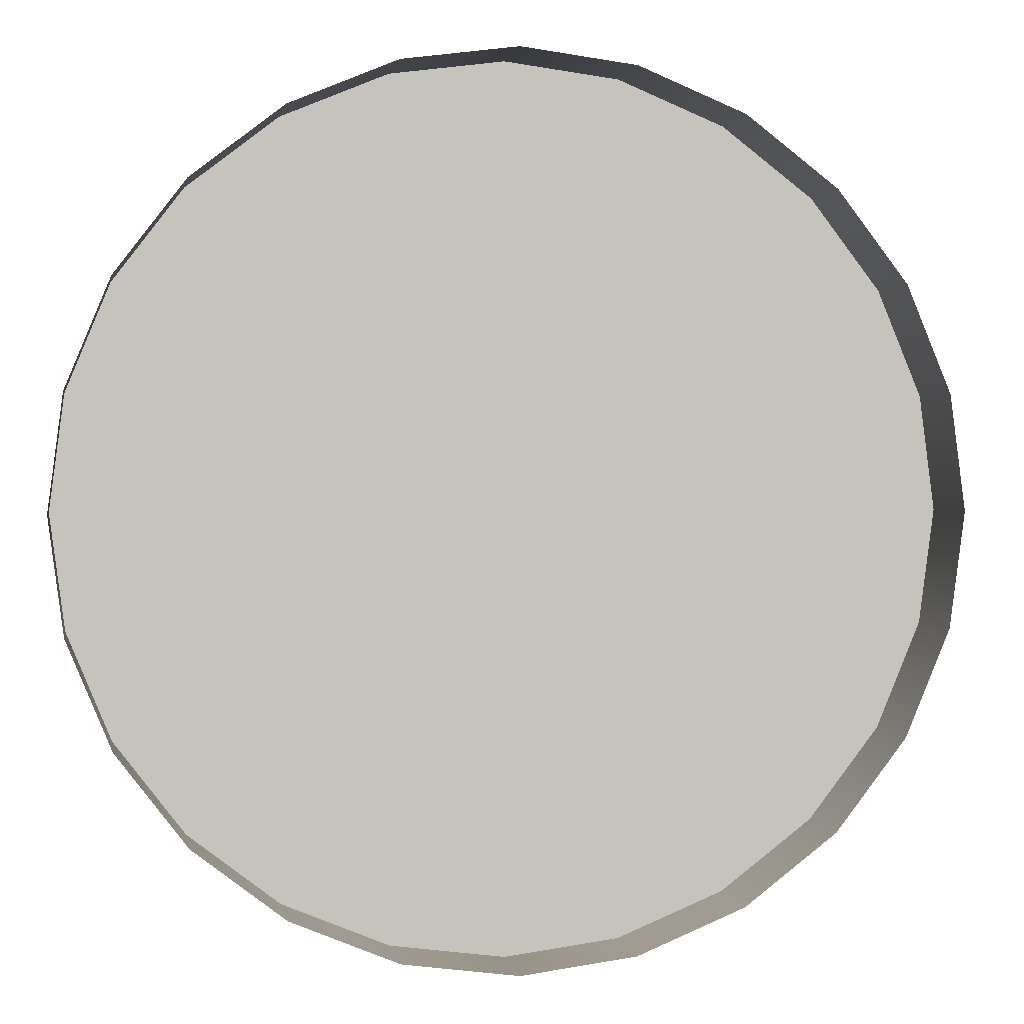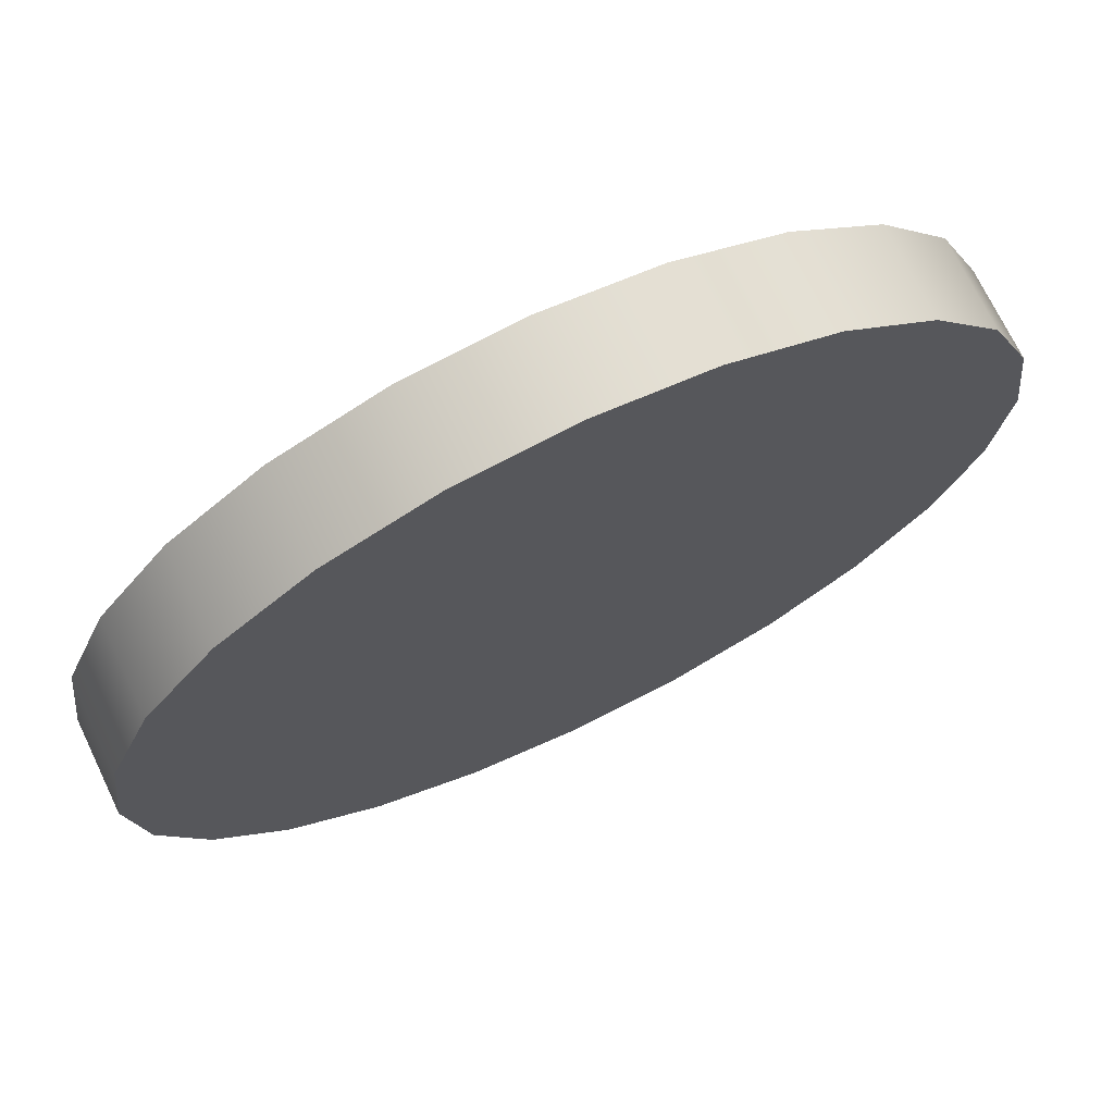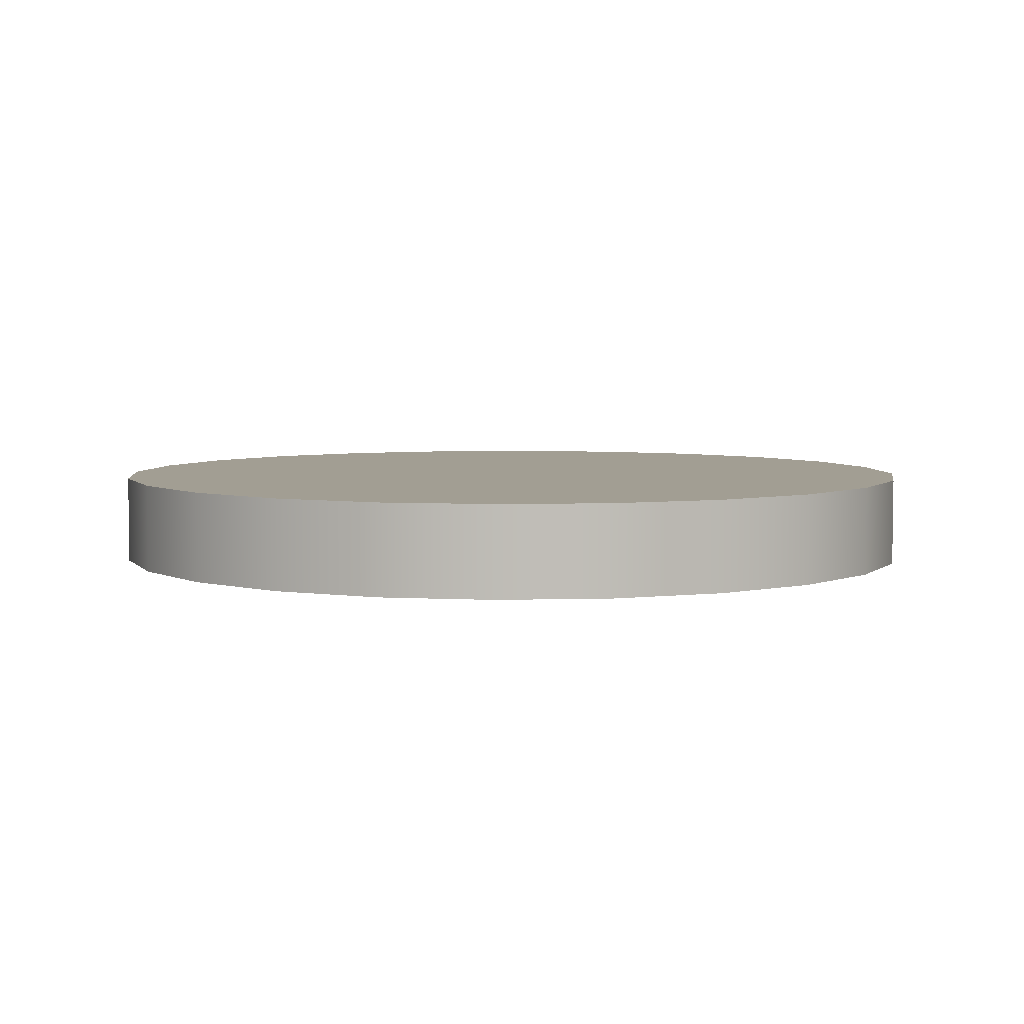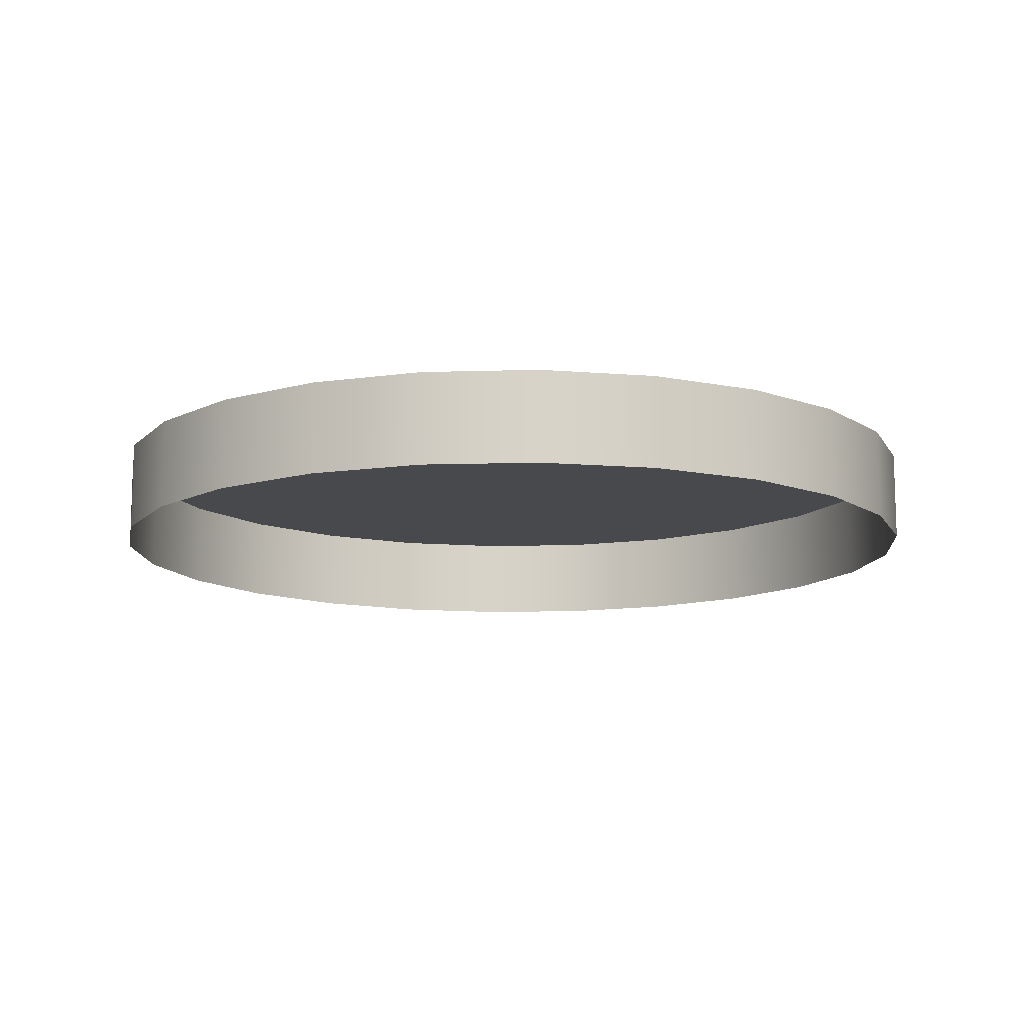
<metadata>
{"format":"obj","ext":"obj","renderer":"f3d","projection":"perspective","resolution":1024,"background":"white","views":[{"elev":1.3,"azim":-9.5,"up":"+Z"},{"elev":71.6,"azim":154.3,"up":"+Z"},{"elev":5.0,"azim":-117.9,"up":"+Y"},{"elev":-12.1,"azim":86.5,"up":"+Y"}]}
</metadata>
<code>
o mesh1/mesh1-geometry/material_7#mesh1-geometry
v -0.4687 0.4297 0.05029
v -0.4914 0.4297 0.04089
v -0.4687 0.4494 0.05029
v -0.4443 0.4297 0.0535
v -0.4687 0.4297 0.05029
v -0.4443 0.4494 0.0535
v -0.42 0.4297 0.05029
v -0.4443 0.4297 0.0535
v -0.42 0.4494 0.05029
v -0.3972 0.4297 0.04089
v -0.42 0.4297 0.05029
v -0.3972 0.4494 0.04089
v -0.3777 0.4297 0.02592
v -0.3972 0.4297 0.04089
v -0.3777 0.4494 0.02592
v -0.5385 0.4297 -0.04067
v -0.5385 0.4494 -0.04067
v -0.5353 0.4297 -0.01629
v -0.5353 0.4297 -0.06504
v -0.5353 0.4494 -0.06504
v -0.5385 0.4297 -0.04067
v -0.5259 0.4297 0.006419
v -0.5259 0.4494 0.006419
v -0.5109 0.4297 0.02592
v -0.4914 0.4297 0.04089
v -0.5109 0.4297 0.02592
v -0.4914 0.4494 0.04089
v -0.4914 0.4494 0.04089
v -0.4687 0.4494 0.05029
v -0.4914 0.4297 0.04089
v -0.4687 0.4494 0.05029
v -0.4443 0.4494 0.0535
v -0.4687 0.4297 0.05029
v -0.4443 0.4494 0.0535
v -0.42 0.4494 0.05029
v -0.4443 0.4297 0.0535
v -0.42 0.4494 0.05029
v -0.3972 0.4494 0.04089
v -0.42 0.4297 0.05029
v -0.3777 0.4297 0.02592
v -0.3777 0.4494 0.02592
v -0.3628 0.4297 0.006419
v -0.3628 0.4297 0.006419
v -0.3628 0.4494 0.006419
v -0.3534 0.4297 -0.01629
v -0.3972 0.4494 0.04089
v -0.3777 0.4494 0.02592
v -0.3972 0.4297 0.04089
v -0.5353 0.4297 -0.01629
v -0.5353 0.4494 -0.01629
v -0.5259 0.4297 0.006419
v -0.5353 0.4494 -0.01629
v -0.5353 0.4297 -0.01629
v -0.5385 0.4494 -0.04067
v -0.5385 0.4494 -0.04067
v -0.5385 0.4297 -0.04067
v -0.5353 0.4494 -0.06504
v -0.5353 0.4494 -0.06504
v -0.5353 0.4297 -0.06504
v -0.5259 0.4494 -0.08775
v -0.5109 0.4494 0.02592
v -0.5109 0.4297 0.02592
v -0.5259 0.4494 0.006419
v -0.5259 0.4494 0.006419
v -0.5259 0.4297 0.006419
v -0.5353 0.4494 -0.01629
v -0.5109 0.4494 0.02592
v -0.4914 0.4494 0.04089
v -0.5109 0.4297 0.02592
v -0.4687 0.4494 0.05029
v -0.4914 0.4494 0.04089
v -0.4914 0.4494 -0.1222
v -0.4443 0.4494 0.0535
v -0.4687 0.4494 0.05029
v -0.4687 0.4494 -0.1316
v -0.42 0.4494 0.05029
v -0.4443 0.4494 0.0535
v -0.4443 0.4494 -0.1348
v -0.3972 0.4494 0.04089
v -0.42 0.4494 0.05029
v -0.42 0.4494 -0.1316
v -0.3628 0.4494 0.006419
v -0.3628 0.4297 0.006419
v -0.3777 0.4494 0.02592
v -0.3534 0.4297 -0.01629
v -0.3534 0.4494 -0.01629
v -0.3502 0.4297 -0.04067
v -0.3534 0.4494 -0.01629
v -0.3534 0.4297 -0.01629
v -0.3628 0.4494 0.006419
v -0.3777 0.4494 0.02592
v -0.3972 0.4494 0.04089
v -0.3972 0.4494 -0.1222
v -0.5259 0.4297 -0.08775
v -0.5259 0.4494 -0.08775
v -0.5353 0.4297 -0.06504
v -0.5385 0.4494 -0.04067
v -0.5353 0.4494 -0.06504
v -0.5353 0.4494 -0.01629
v -0.5259 0.4494 -0.08775
v -0.5259 0.4494 0.006419
v -0.5353 0.4494 -0.06504
v -0.3502 0.4297 -0.04067
v -0.3502 0.4494 -0.04067
v -0.3534 0.4297 -0.06504
v -0.5109 0.4494 0.02592
v -0.5259 0.4494 0.006419
v -0.5259 0.4494 -0.08775
v -0.5259 0.4494 0.006419
v -0.5353 0.4494 -0.01629
v -0.5353 0.4494 -0.06504
v -0.4914 0.4494 0.04089
v -0.5109 0.4494 0.02592
v -0.5109 0.4494 -0.1073
v -0.4914 0.4494 -0.1222
v -0.4914 0.4494 0.04089
v -0.5109 0.4494 -0.1073
v -0.4687 0.4494 -0.1316
v -0.4687 0.4494 0.05029
v -0.4914 0.4494 -0.1222
v -0.4443 0.4494 -0.1348
v -0.4443 0.4494 0.0535
v -0.4687 0.4494 -0.1316
v -0.42 0.4494 -0.1316
v -0.42 0.4494 0.05029
v -0.4443 0.4494 -0.1348
v -0.3972 0.4494 -0.1222
v -0.3972 0.4494 0.04089
v -0.42 0.4494 -0.1316
v -0.3628 0.4494 0.006419
v -0.3777 0.4494 0.02592
v -0.3777 0.4494 -0.1073
v -0.3502 0.4494 -0.04067
v -0.3502 0.4297 -0.04067
v -0.3534 0.4494 -0.01629
v -0.3534 0.4494 -0.01629
v -0.3628 0.4494 0.006419
v -0.3628 0.4494 -0.08775
v -0.3777 0.4494 -0.1073
v -0.3777 0.4494 0.02592
v -0.3972 0.4494 -0.1222
v -0.5259 0.4494 -0.08775
v -0.5259 0.4297 -0.08775
v -0.5109 0.4494 -0.1073
v -0.5109 0.4297 -0.1073
v -0.5109 0.4494 -0.1073
v -0.5259 0.4297 -0.08775
v -0.3534 0.4297 -0.06504
v -0.3534 0.4494 -0.06504
v -0.3628 0.4297 -0.08775
v -0.3534 0.4494 -0.06504
v -0.3534 0.4297 -0.06504
v -0.3502 0.4494 -0.04067
v -0.5109 0.4494 -0.1073
v -0.5109 0.4494 0.02592
v -0.5259 0.4494 -0.08775
v -0.4914 0.4494 -0.1222
v -0.5109 0.4494 -0.1073
v -0.4914 0.4297 -0.1222
v -0.4687 0.4494 -0.1316
v -0.4914 0.4494 -0.1222
v -0.4687 0.4297 -0.1316
v -0.4443 0.4494 -0.1348
v -0.4687 0.4494 -0.1316
v -0.4443 0.4297 -0.1348
v -0.42 0.4494 -0.1316
v -0.4443 0.4494 -0.1348
v -0.42 0.4297 -0.1316
v -0.3972 0.4494 -0.1222
v -0.42 0.4494 -0.1316
v -0.3972 0.4297 -0.1222
v -0.3628 0.4494 -0.08775
v -0.3628 0.4494 0.006419
v -0.3777 0.4494 -0.1073
v -0.3502 0.4494 -0.04067
v -0.3534 0.4494 -0.01629
v -0.3534 0.4494 -0.06504
v -0.3534 0.4494 -0.06504
v -0.3534 0.4494 -0.01629
v -0.3628 0.4494 -0.08775
v -0.3777 0.4494 -0.1073
v -0.3972 0.4494 -0.1222
v -0.3777 0.4297 -0.1073
v -0.5109 0.4297 -0.1073
v -0.4914 0.4297 -0.1222
v -0.5109 0.4494 -0.1073
v -0.3628 0.4494 -0.08775
v -0.3628 0.4297 -0.08775
v -0.3534 0.4494 -0.06504
v -0.4914 0.4297 -0.1222
v -0.4687 0.4297 -0.1316
v -0.4914 0.4494 -0.1222
v -0.4687 0.4297 -0.1316
v -0.4443 0.4297 -0.1348
v -0.4687 0.4494 -0.1316
v -0.4443 0.4297 -0.1348
v -0.42 0.4297 -0.1316
v -0.4443 0.4494 -0.1348
v -0.42 0.4297 -0.1316
v -0.3972 0.4297 -0.1222
v -0.42 0.4494 -0.1316
v -0.3972 0.4297 -0.1222
v -0.3777 0.4297 -0.1073
v -0.3972 0.4494 -0.1222
v -0.3777 0.4494 -0.1073
v -0.3777 0.4297 -0.1073
v -0.3628 0.4494 -0.08775
v -0.3628 0.4297 -0.08775
v -0.3628 0.4494 -0.08775
v -0.3777 0.4297 -0.1073
v -0.4687 0.4494 0.05029
v -0.4914 0.4297 0.04089
v -0.4687 0.4297 0.05029
v -0.4443 0.4494 0.0535
v -0.4687 0.4297 0.05029
v -0.4443 0.4297 0.0535
v -0.42 0.4494 0.05029
v -0.4443 0.4297 0.0535
v -0.42 0.4297 0.05029
v -0.3972 0.4494 0.04089
v -0.42 0.4297 0.05029
v -0.3972 0.4297 0.04089
v -0.3777 0.4494 0.02592
v -0.3972 0.4297 0.04089
v -0.3777 0.4297 0.02592
v -0.5353 0.4297 -0.01629
v -0.5385 0.4494 -0.04067
v -0.5385 0.4297 -0.04067
v -0.5385 0.4297 -0.04067
v -0.5353 0.4494 -0.06504
v -0.5353 0.4297 -0.06504
v -0.5109 0.4297 0.02592
v -0.5259 0.4494 0.006419
v -0.5259 0.4297 0.006419
v -0.4914 0.4494 0.04089
v -0.5109 0.4297 0.02592
v -0.4914 0.4297 0.04089
v -0.4914 0.4297 0.04089
v -0.4687 0.4494 0.05029
v -0.4914 0.4494 0.04089
v -0.4687 0.4297 0.05029
v -0.4443 0.4494 0.0535
v -0.4687 0.4494 0.05029
v -0.4443 0.4297 0.0535
v -0.42 0.4494 0.05029
v -0.4443 0.4494 0.0535
v -0.42 0.4297 0.05029
v -0.3972 0.4494 0.04089
v -0.42 0.4494 0.05029
v -0.3628 0.4297 0.006419
v -0.3777 0.4494 0.02592
v -0.3777 0.4297 0.02592
v -0.3534 0.4297 -0.01629
v -0.3628 0.4494 0.006419
v -0.3628 0.4297 0.006419
v -0.3972 0.4297 0.04089
v -0.3777 0.4494 0.02592
v -0.3972 0.4494 0.04089
v -0.5259 0.4297 0.006419
v -0.5353 0.4494 -0.01629
v -0.5353 0.4297 -0.01629
v -0.5385 0.4494 -0.04067
v -0.5353 0.4297 -0.01629
v -0.5353 0.4494 -0.01629
v -0.5353 0.4494 -0.06504
v -0.5385 0.4297 -0.04067
v -0.5385 0.4494 -0.04067
v -0.5259 0.4494 -0.08775
v -0.5353 0.4297 -0.06504
v -0.5353 0.4494 -0.06504
v -0.5259 0.4494 0.006419
v -0.5109 0.4297 0.02592
v -0.5109 0.4494 0.02592
v -0.5353 0.4494 -0.01629
v -0.5259 0.4297 0.006419
v -0.5259 0.4494 0.006419
v -0.5109 0.4297 0.02592
v -0.4914 0.4494 0.04089
v -0.5109 0.4494 0.02592
v -0.4914 0.4494 -0.1222
v -0.4914 0.4494 0.04089
v -0.4687 0.4494 0.05029
v -0.4687 0.4494 -0.1316
v -0.4687 0.4494 0.05029
v -0.4443 0.4494 0.0535
v -0.4443 0.4494 -0.1348
v -0.4443 0.4494 0.0535
v -0.42 0.4494 0.05029
v -0.42 0.4494 -0.1316
v -0.42 0.4494 0.05029
v -0.3972 0.4494 0.04089
v -0.3777 0.4494 0.02592
v -0.3628 0.4297 0.006419
v -0.3628 0.4494 0.006419
v -0.3502 0.4297 -0.04067
v -0.3534 0.4494 -0.01629
v -0.3534 0.4297 -0.01629
v -0.3628 0.4494 0.006419
v -0.3534 0.4297 -0.01629
v -0.3534 0.4494 -0.01629
v -0.3972 0.4494 -0.1222
v -0.3972 0.4494 0.04089
v -0.3777 0.4494 0.02592
v -0.5353 0.4297 -0.06504
v -0.5259 0.4494 -0.08775
v -0.5259 0.4297 -0.08775
v -0.5353 0.4494 -0.01629
v -0.5353 0.4494 -0.06504
v -0.5385 0.4494 -0.04067
v -0.5353 0.4494 -0.06504
v -0.5259 0.4494 0.006419
v -0.5259 0.4494 -0.08775
v -0.3534 0.4297 -0.06504
v -0.3502 0.4494 -0.04067
v -0.3502 0.4297 -0.04067
v -0.5259 0.4494 -0.08775
v -0.5259 0.4494 0.006419
v -0.5109 0.4494 0.02592
v -0.5353 0.4494 -0.06504
v -0.5353 0.4494 -0.01629
v -0.5259 0.4494 0.006419
v -0.5109 0.4494 -0.1073
v -0.5109 0.4494 0.02592
v -0.4914 0.4494 0.04089
v -0.5109 0.4494 -0.1073
v -0.4914 0.4494 0.04089
v -0.4914 0.4494 -0.1222
v -0.4914 0.4494 -0.1222
v -0.4687 0.4494 0.05029
v -0.4687 0.4494 -0.1316
v -0.4687 0.4494 -0.1316
v -0.4443 0.4494 0.0535
v -0.4443 0.4494 -0.1348
v -0.4443 0.4494 -0.1348
v -0.42 0.4494 0.05029
v -0.42 0.4494 -0.1316
v -0.42 0.4494 -0.1316
v -0.3972 0.4494 0.04089
v -0.3972 0.4494 -0.1222
v -0.3777 0.4494 -0.1073
v -0.3777 0.4494 0.02592
v -0.3628 0.4494 0.006419
v -0.3534 0.4494 -0.01629
v -0.3502 0.4297 -0.04067
v -0.3502 0.4494 -0.04067
v -0.3628 0.4494 -0.08775
v -0.3628 0.4494 0.006419
v -0.3534 0.4494 -0.01629
v -0.3972 0.4494 -0.1222
v -0.3777 0.4494 0.02592
v -0.3777 0.4494 -0.1073
v -0.5109 0.4494 -0.1073
v -0.5259 0.4297 -0.08775
v -0.5259 0.4494 -0.08775
v -0.5259 0.4297 -0.08775
v -0.5109 0.4494 -0.1073
v -0.5109 0.4297 -0.1073
v -0.3628 0.4297 -0.08775
v -0.3534 0.4494 -0.06504
v -0.3534 0.4297 -0.06504
v -0.3502 0.4494 -0.04067
v -0.3534 0.4297 -0.06504
v -0.3534 0.4494 -0.06504
v -0.5259 0.4494 -0.08775
v -0.5109 0.4494 0.02592
v -0.5109 0.4494 -0.1073
v -0.4914 0.4297 -0.1222
v -0.5109 0.4494 -0.1073
v -0.4914 0.4494 -0.1222
v -0.4687 0.4297 -0.1316
v -0.4914 0.4494 -0.1222
v -0.4687 0.4494 -0.1316
v -0.4443 0.4297 -0.1348
v -0.4687 0.4494 -0.1316
v -0.4443 0.4494 -0.1348
v -0.42 0.4297 -0.1316
v -0.4443 0.4494 -0.1348
v -0.42 0.4494 -0.1316
v -0.3972 0.4297 -0.1222
v -0.42 0.4494 -0.1316
v -0.3972 0.4494 -0.1222
v -0.3777 0.4494 -0.1073
v -0.3628 0.4494 0.006419
v -0.3628 0.4494 -0.08775
v -0.3534 0.4494 -0.06504
v -0.3534 0.4494 -0.01629
v -0.3502 0.4494 -0.04067
v -0.3628 0.4494 -0.08775
v -0.3534 0.4494 -0.01629
v -0.3534 0.4494 -0.06504
v -0.3777 0.4297 -0.1073
v -0.3972 0.4494 -0.1222
v -0.3777 0.4494 -0.1073
v -0.5109 0.4494 -0.1073
v -0.4914 0.4297 -0.1222
v -0.5109 0.4297 -0.1073
v -0.3534 0.4494 -0.06504
v -0.3628 0.4297 -0.08775
v -0.3628 0.4494 -0.08775
v -0.4914 0.4494 -0.1222
v -0.4687 0.4297 -0.1316
v -0.4914 0.4297 -0.1222
v -0.4687 0.4494 -0.1316
v -0.4443 0.4297 -0.1348
v -0.4687 0.4297 -0.1316
v -0.4443 0.4494 -0.1348
v -0.42 0.4297 -0.1316
v -0.4443 0.4297 -0.1348
v -0.42 0.4494 -0.1316
v -0.3972 0.4297 -0.1222
v -0.42 0.4297 -0.1316
v -0.3972 0.4494 -0.1222
v -0.3777 0.4297 -0.1073
v -0.3972 0.4297 -0.1222
v -0.3628 0.4494 -0.08775
v -0.3777 0.4297 -0.1073
v -0.3777 0.4494 -0.1073
v -0.3777 0.4297 -0.1073
v -0.3628 0.4494 -0.08775
v -0.3628 0.4297 -0.08775
f 1 2 3
f 4 5 6
f 7 8 9
f 10 11 12
f 13 14 15
f 16 17 18
f 19 20 21
f 22 23 24
f 25 26 27
f 28 29 30
f 31 32 33
f 34 35 36
f 37 38 39
f 40 41 42
f 43 44 45
f 46 47 48
f 49 50 51
f 52 53 54
f 55 56 57
f 58 59 60
f 61 62 63
f 64 65 66
f 67 68 69
f 70 71 72
f 73 74 75
f 76 77 78
f 79 80 81
f 82 83 84
f 85 86 87
f 88 89 90
f 91 92 93
f 94 95 96
f 97 98 99
f 100 101 102
f 103 104 105
f 106 107 108
f 109 110 111
f 112 113 114
f 115 116 117
f 118 119 120
f 121 122 123
f 124 125 126
f 127 128 129
f 130 131 132
f 133 134 135
f 136 137 138
f 139 140 141
f 142 143 144
f 145 146 147
f 148 149 150
f 151 152 153
f 154 155 156
f 157 158 159
f 160 161 162
f 163 164 165
f 166 167 168
f 169 170 171
f 172 173 174
f 175 176 177
f 178 179 180
f 181 182 183
f 184 185 186
f 187 188 189
f 190 191 192
f 193 194 195
f 196 197 198
f 199 200 201
f 202 203 204
f 205 206 207
f 208 209 210
f 211 212 213
f 214 215 216
f 217 218 219
f 220 221 222
f 223 224 225
f 226 227 228
f 229 230 231
f 232 233 234
f 235 236 237
f 238 239 240
f 241 242 243
f 244 245 246
f 247 248 249
f 250 251 252
f 253 254 255
f 256 257 258
f 259 260 261
f 262 263 264
f 265 266 267
f 268 269 270
f 271 272 273
f 274 275 276
f 277 278 279
f 280 281 282
f 283 284 285
f 286 287 288
f 289 290 291
f 292 293 294
f 295 296 297
f 298 299 300
f 301 302 303
f 304 305 306
f 307 308 309
f 310 311 312
f 313 314 315
f 316 317 318
f 319 320 321
f 322 323 324
f 325 326 327
f 328 329 330
f 331 332 333
f 334 335 336
f 337 338 339
f 340 341 342
f 343 344 345
f 346 347 348
f 349 350 351
f 352 353 354
f 355 356 357
f 358 359 360
f 361 362 363
f 364 365 366
f 367 368 369
f 370 371 372
f 373 374 375
f 376 377 378
f 379 380 381
f 382 383 384
f 385 386 387
f 388 389 390
f 391 392 393
f 394 395 396
f 397 398 399
f 400 401 402
f 403 404 405
f 406 407 408
f 409 410 411
f 412 413 414
f 415 416 417
f 418 419 420

</code>
